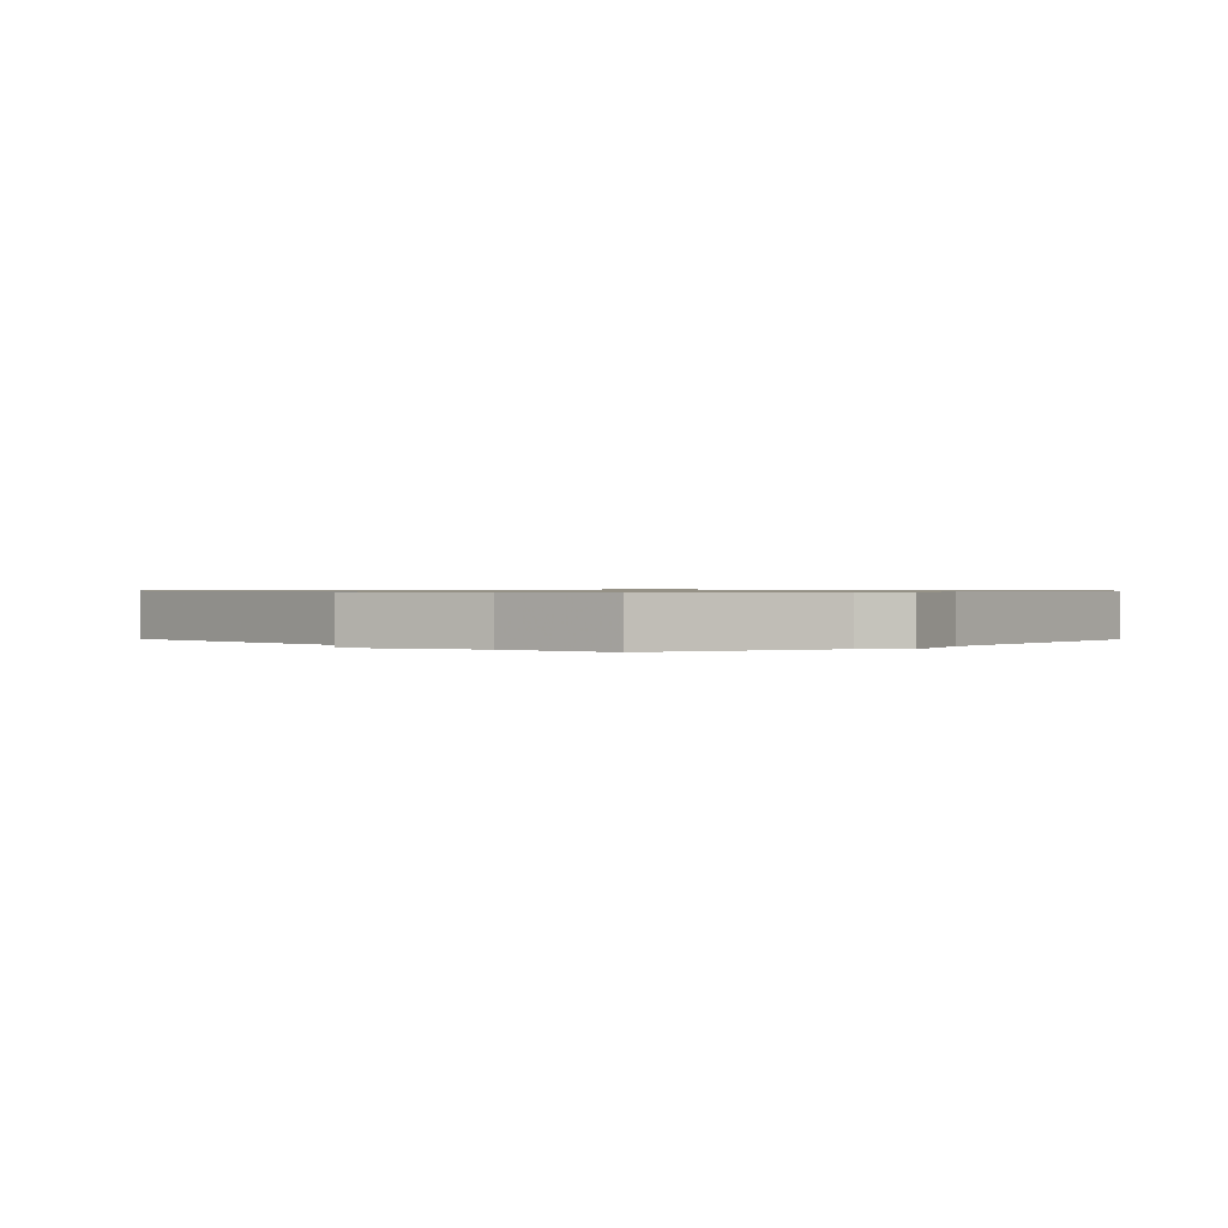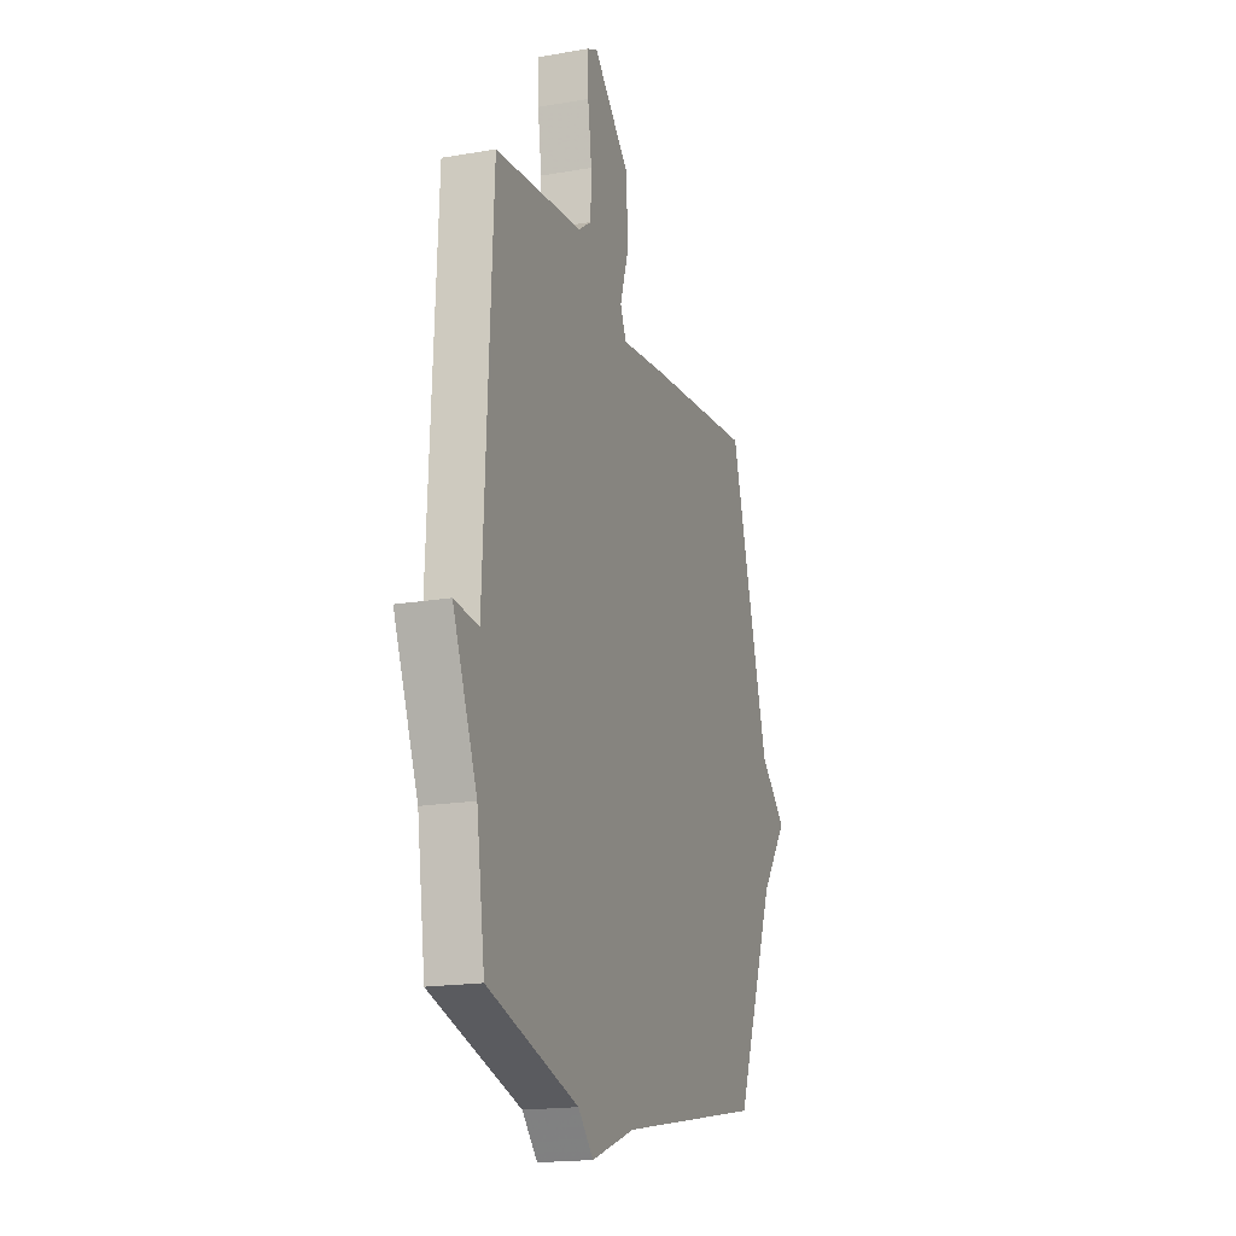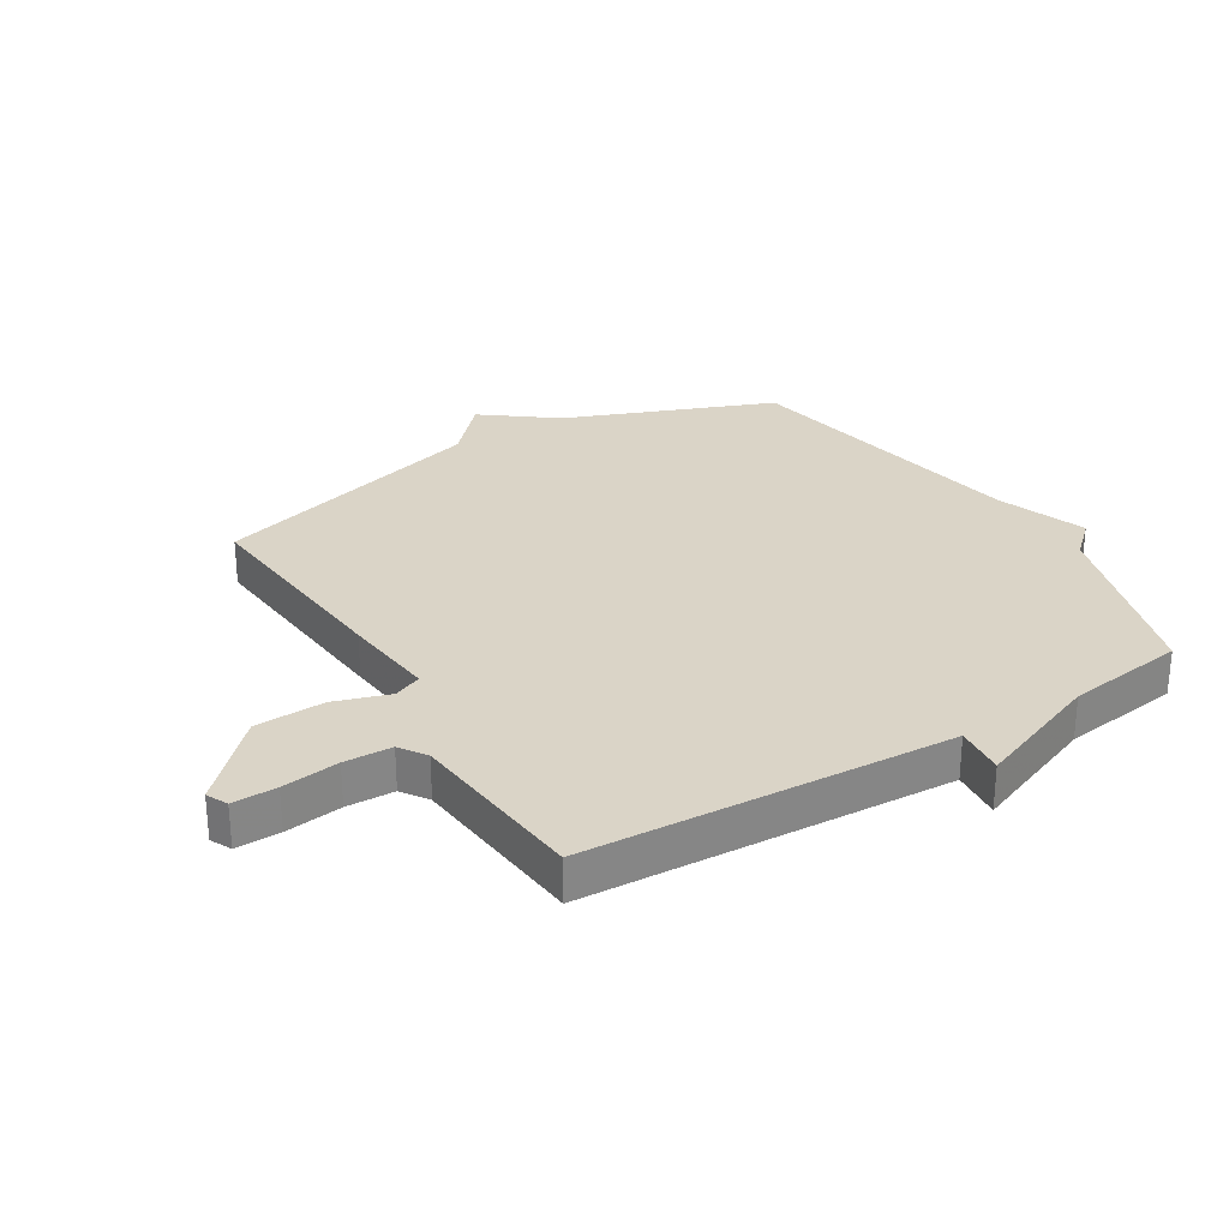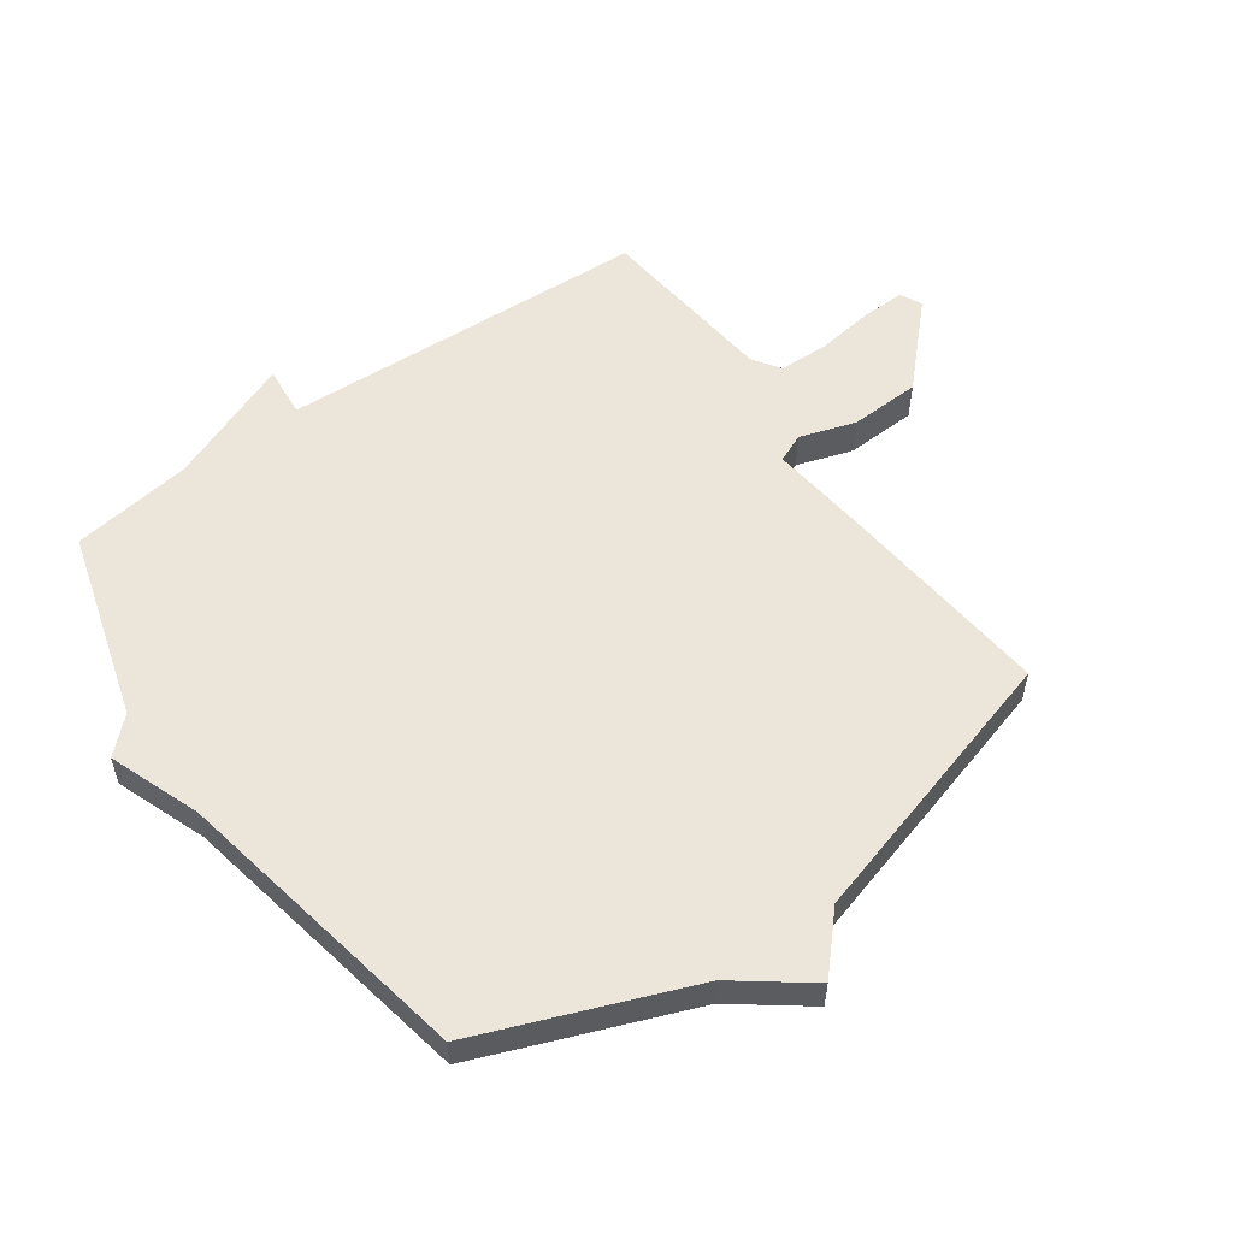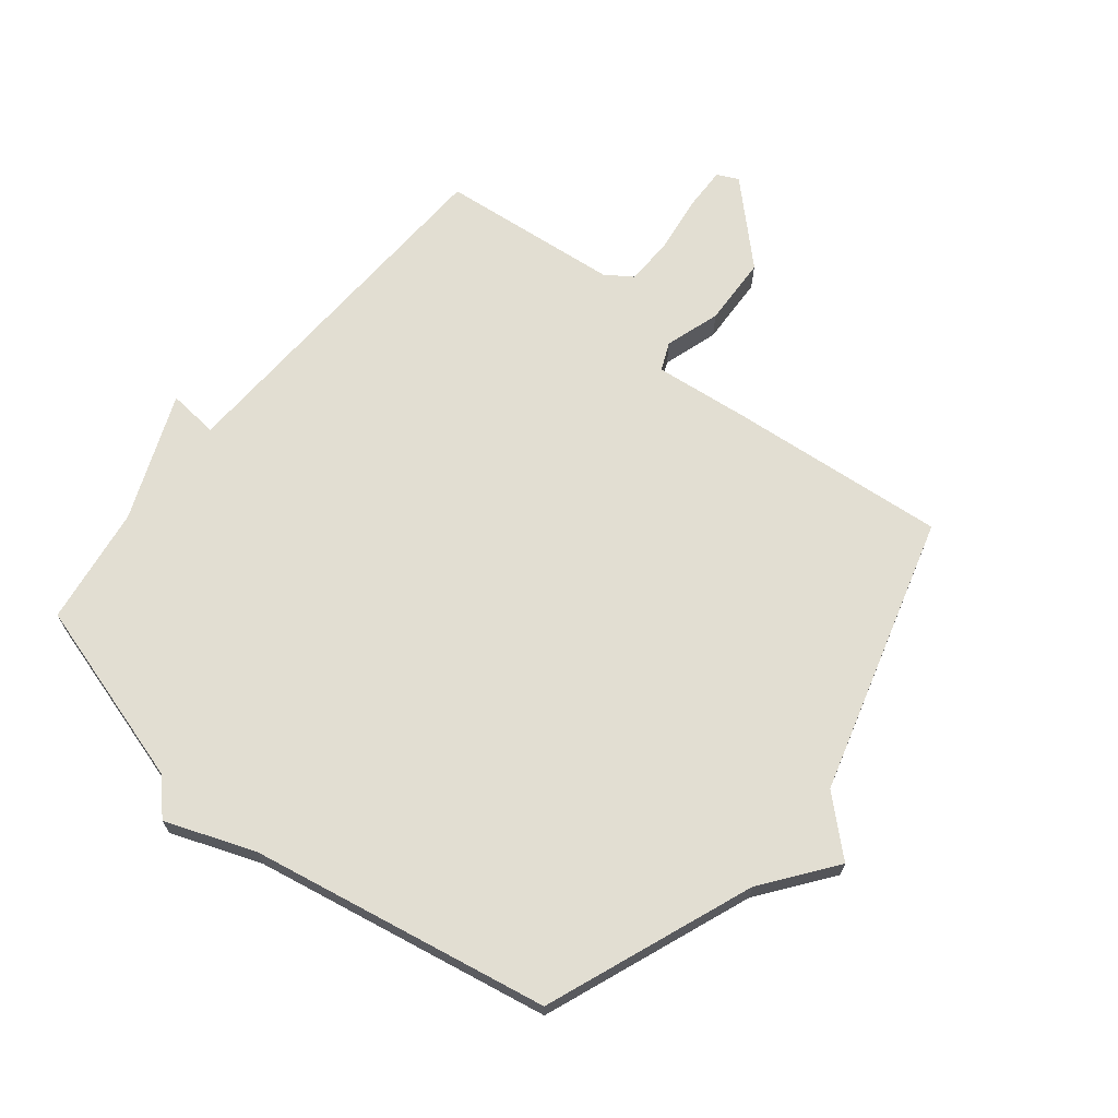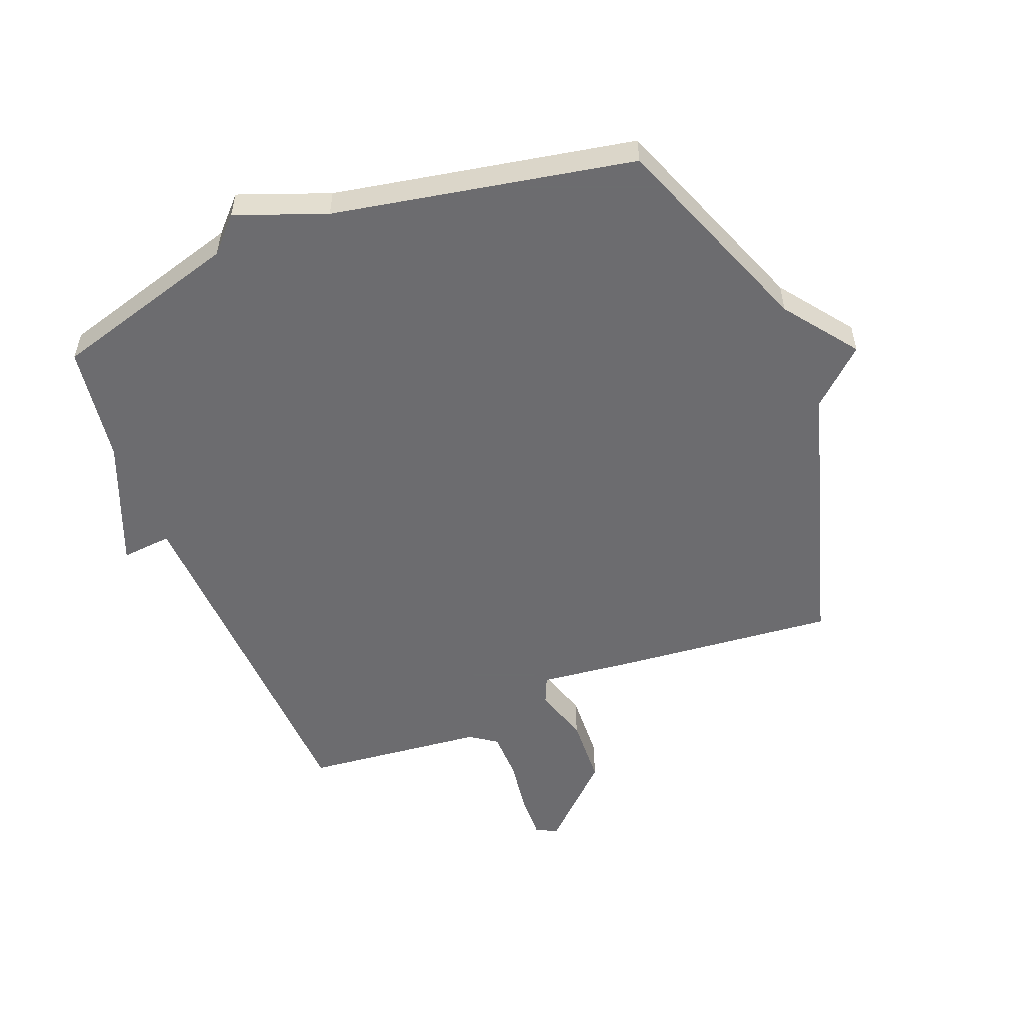
<metadata>
{"format":"obj","ext":"obj","renderer":"f3d","projection":"perspective","resolution":1024,"background":"white","views":[{"elev":0.7,"azim":135.9,"up":"+Y"},{"elev":-17.9,"azim":108.7,"up":"+Z"},{"elev":28.9,"azim":58.8,"up":"+Y"},{"elev":55.3,"azim":-125.4,"up":"+Y"},{"elev":68.0,"azim":-141.2,"up":"+Y"},{"elev":-53.8,"azim":-158.7,"up":"+Y"}]}
</metadata>
<code>
v -0.5 0.07 -0.5
v -0.633 0.07 -0.158
v -0.722 0.07 -0.04
v -0.633 0.07 0.042
v -0.5 0.07 0.5
v -0.14 0.07 0.467
v 0.016 0.07 0.45
v 0.036 0.07 0.496
v 0.007 0.07 0.587
v 0.012 0.07 0.702
v 0.137 0.07 0.823
v 0.172 0.07 0.806
v 0.17 0.07 0.733
v 0.157 0.07 0.639
v 0.159 0.07 0.56
v 0.203 0.07 0.53
v 0.5 0.07 0.5
v 0.528 0.07 -0.104
v 0.611 0.07 -0.096
v 0.528 0.07 -0.304
v 0.5 0.07 -0.5
v 0.192 0.07 -0.591
v 0.14 0.07 -0.646
v -0.008 0.07 -0.591
v -0.5 0 -0.5
v -0.633 0 -0.158
v -0.722 0 -0.04
v -0.633 0 0.042
v -0.5 0 0.5
v -0.14 0 0.467
v 0.016 0 0.45
v 0.036 0 0.496
v 0.007 0 0.587
v 0.012 0 0.702
v 0.137 0 0.823
v 0.172 0 0.806
v 0.17 0 0.733
v 0.157 0 0.639
v 0.159 0 0.56
v 0.203 0 0.53
v 0.5 0 0.5
v 0.528 0 -0.104
v 0.611 0 -0.096
v 0.528 0 -0.304
v 0.5 0 -0.5
v 0.192 0 -0.591
v 0.14 0 -0.646
v -0.008 0 -0.591
f 22 23 24
f 24 1 2
f 22 24 2
f 21 22 2
f 20 21 2
f 18 19 20
f 2 3 4
f 20 2 4
f 18 20 4
f 17 18 4
f 16 17 4
f 12 13 14
f 11 12 14
f 10 11 14
f 9 10 14
f 8 9 14
f 7 8 14 15
f 4 5 6 7
f 16 4 7
f 7 15 16
f 48 47 46
f 26 25 48
f 26 48 46
f 26 46 45
f 26 45 44
f 44 43 42
f 28 27 26
f 28 26 44
f 28 44 42
f 28 42 41
f 28 41 40
f 38 37 36
f 38 36 35
f 38 35 34
f 38 34 33
f 38 33 32
f 39 38 32 31
f 31 30 29 28
f 31 28 40
f 40 39 31
f 1 25 26 2
f 2 26 27 3
f 3 27 28 4
f 4 28 29 5
f 5 29 30 6
f 6 30 31 7
f 7 31 32 8
f 8 32 33 9
f 9 33 34 10
f 10 34 35 11
f 11 35 36 12
f 12 36 37 13
f 13 37 38 14
f 14 38 39 15
f 15 39 40 16
f 16 40 41 17
f 17 41 42 18
f 18 42 43 19
f 19 43 44 20
f 20 44 45 21
f 21 45 46 22
f 22 46 47 23
f 23 47 48 24
f 24 48 25 1

</code>
